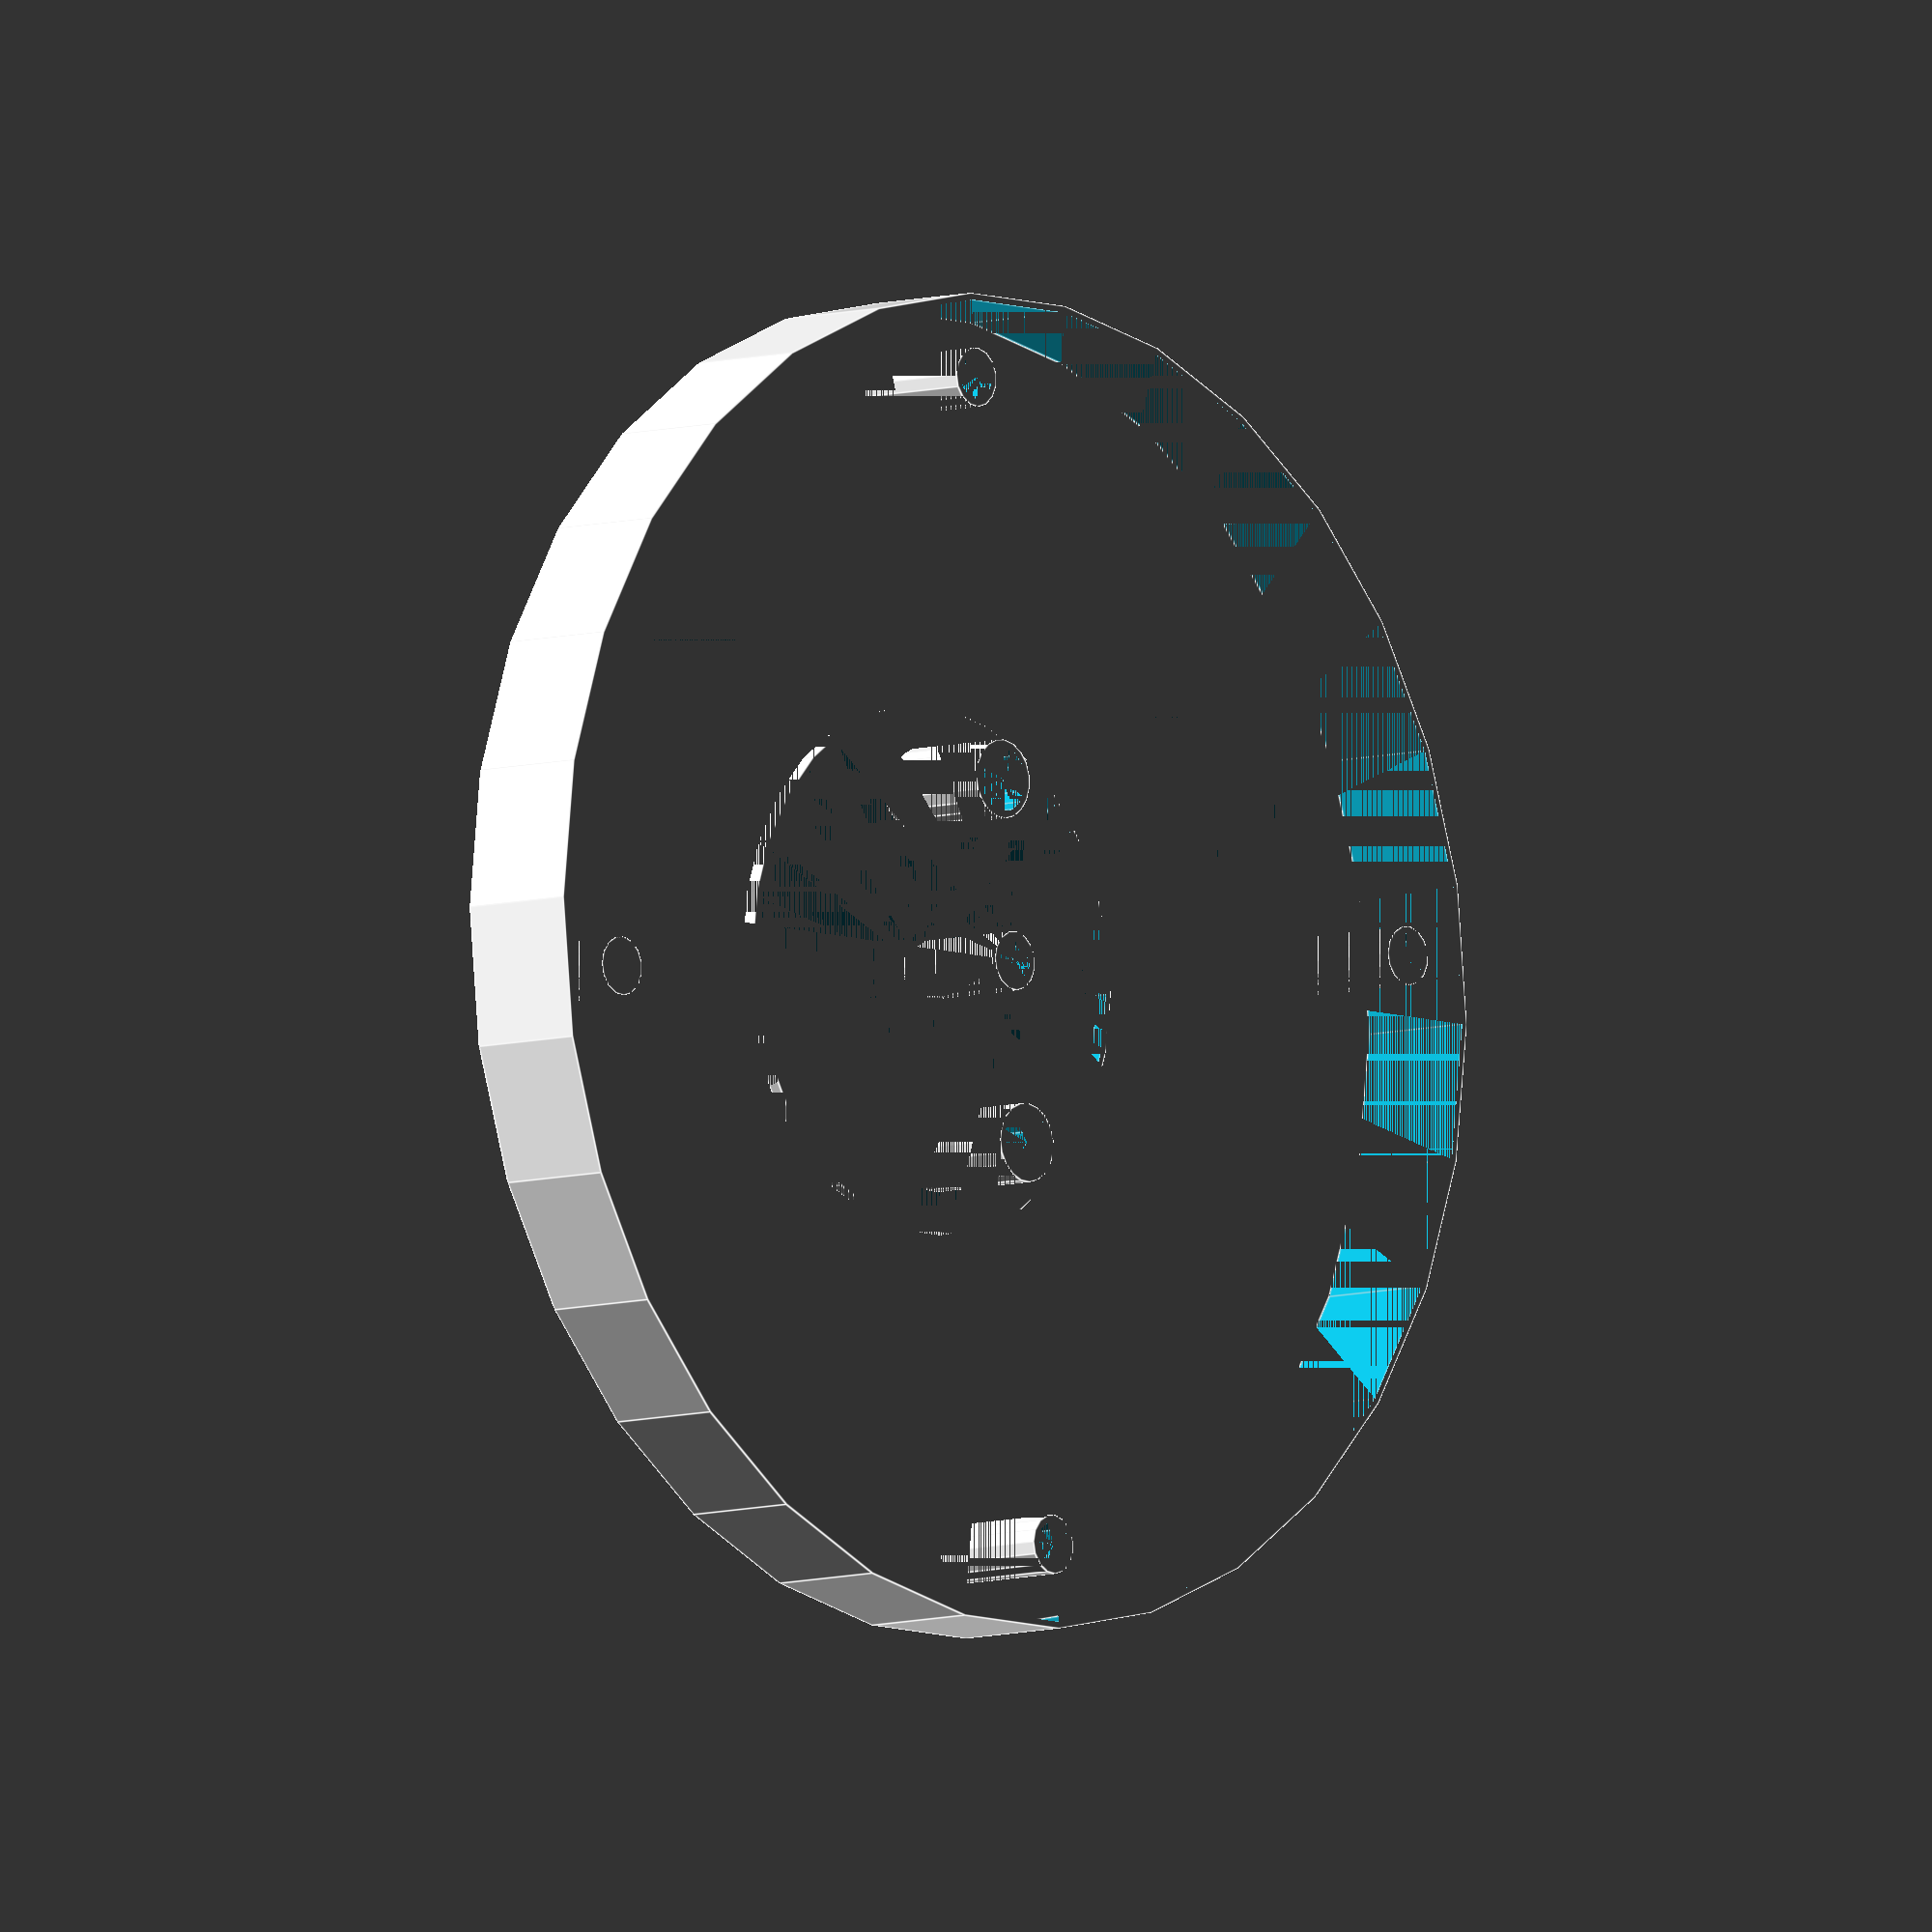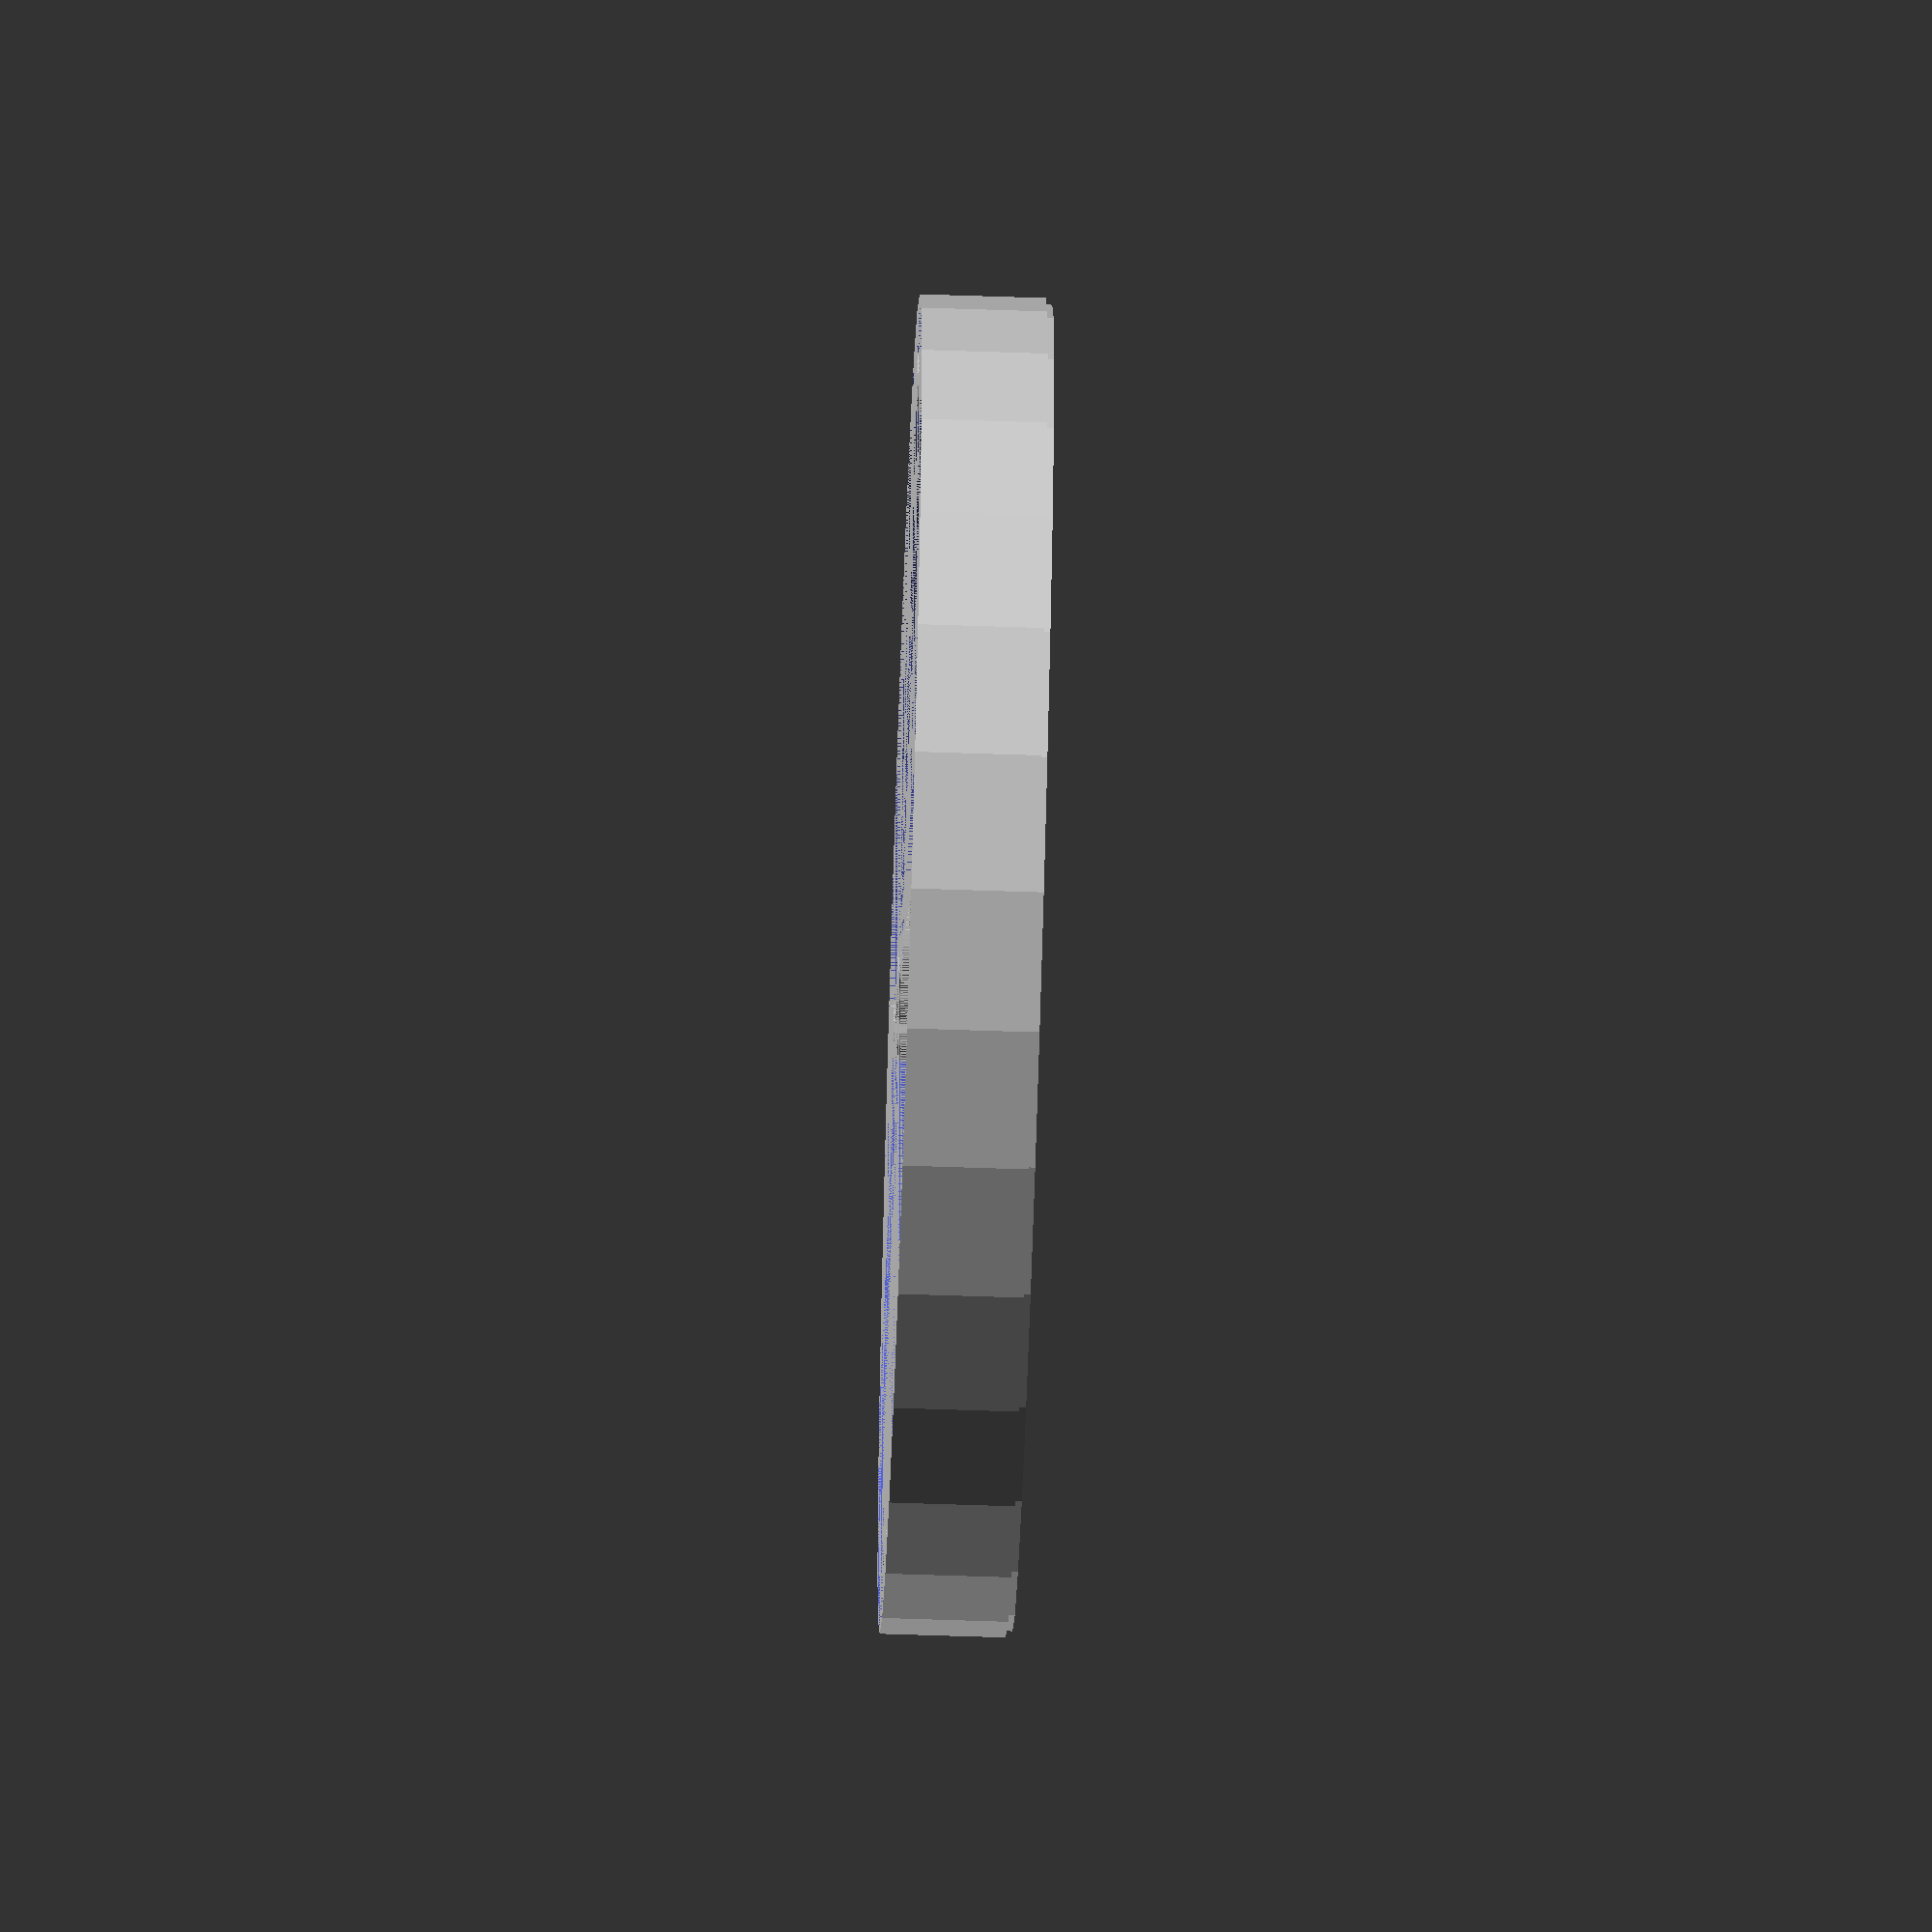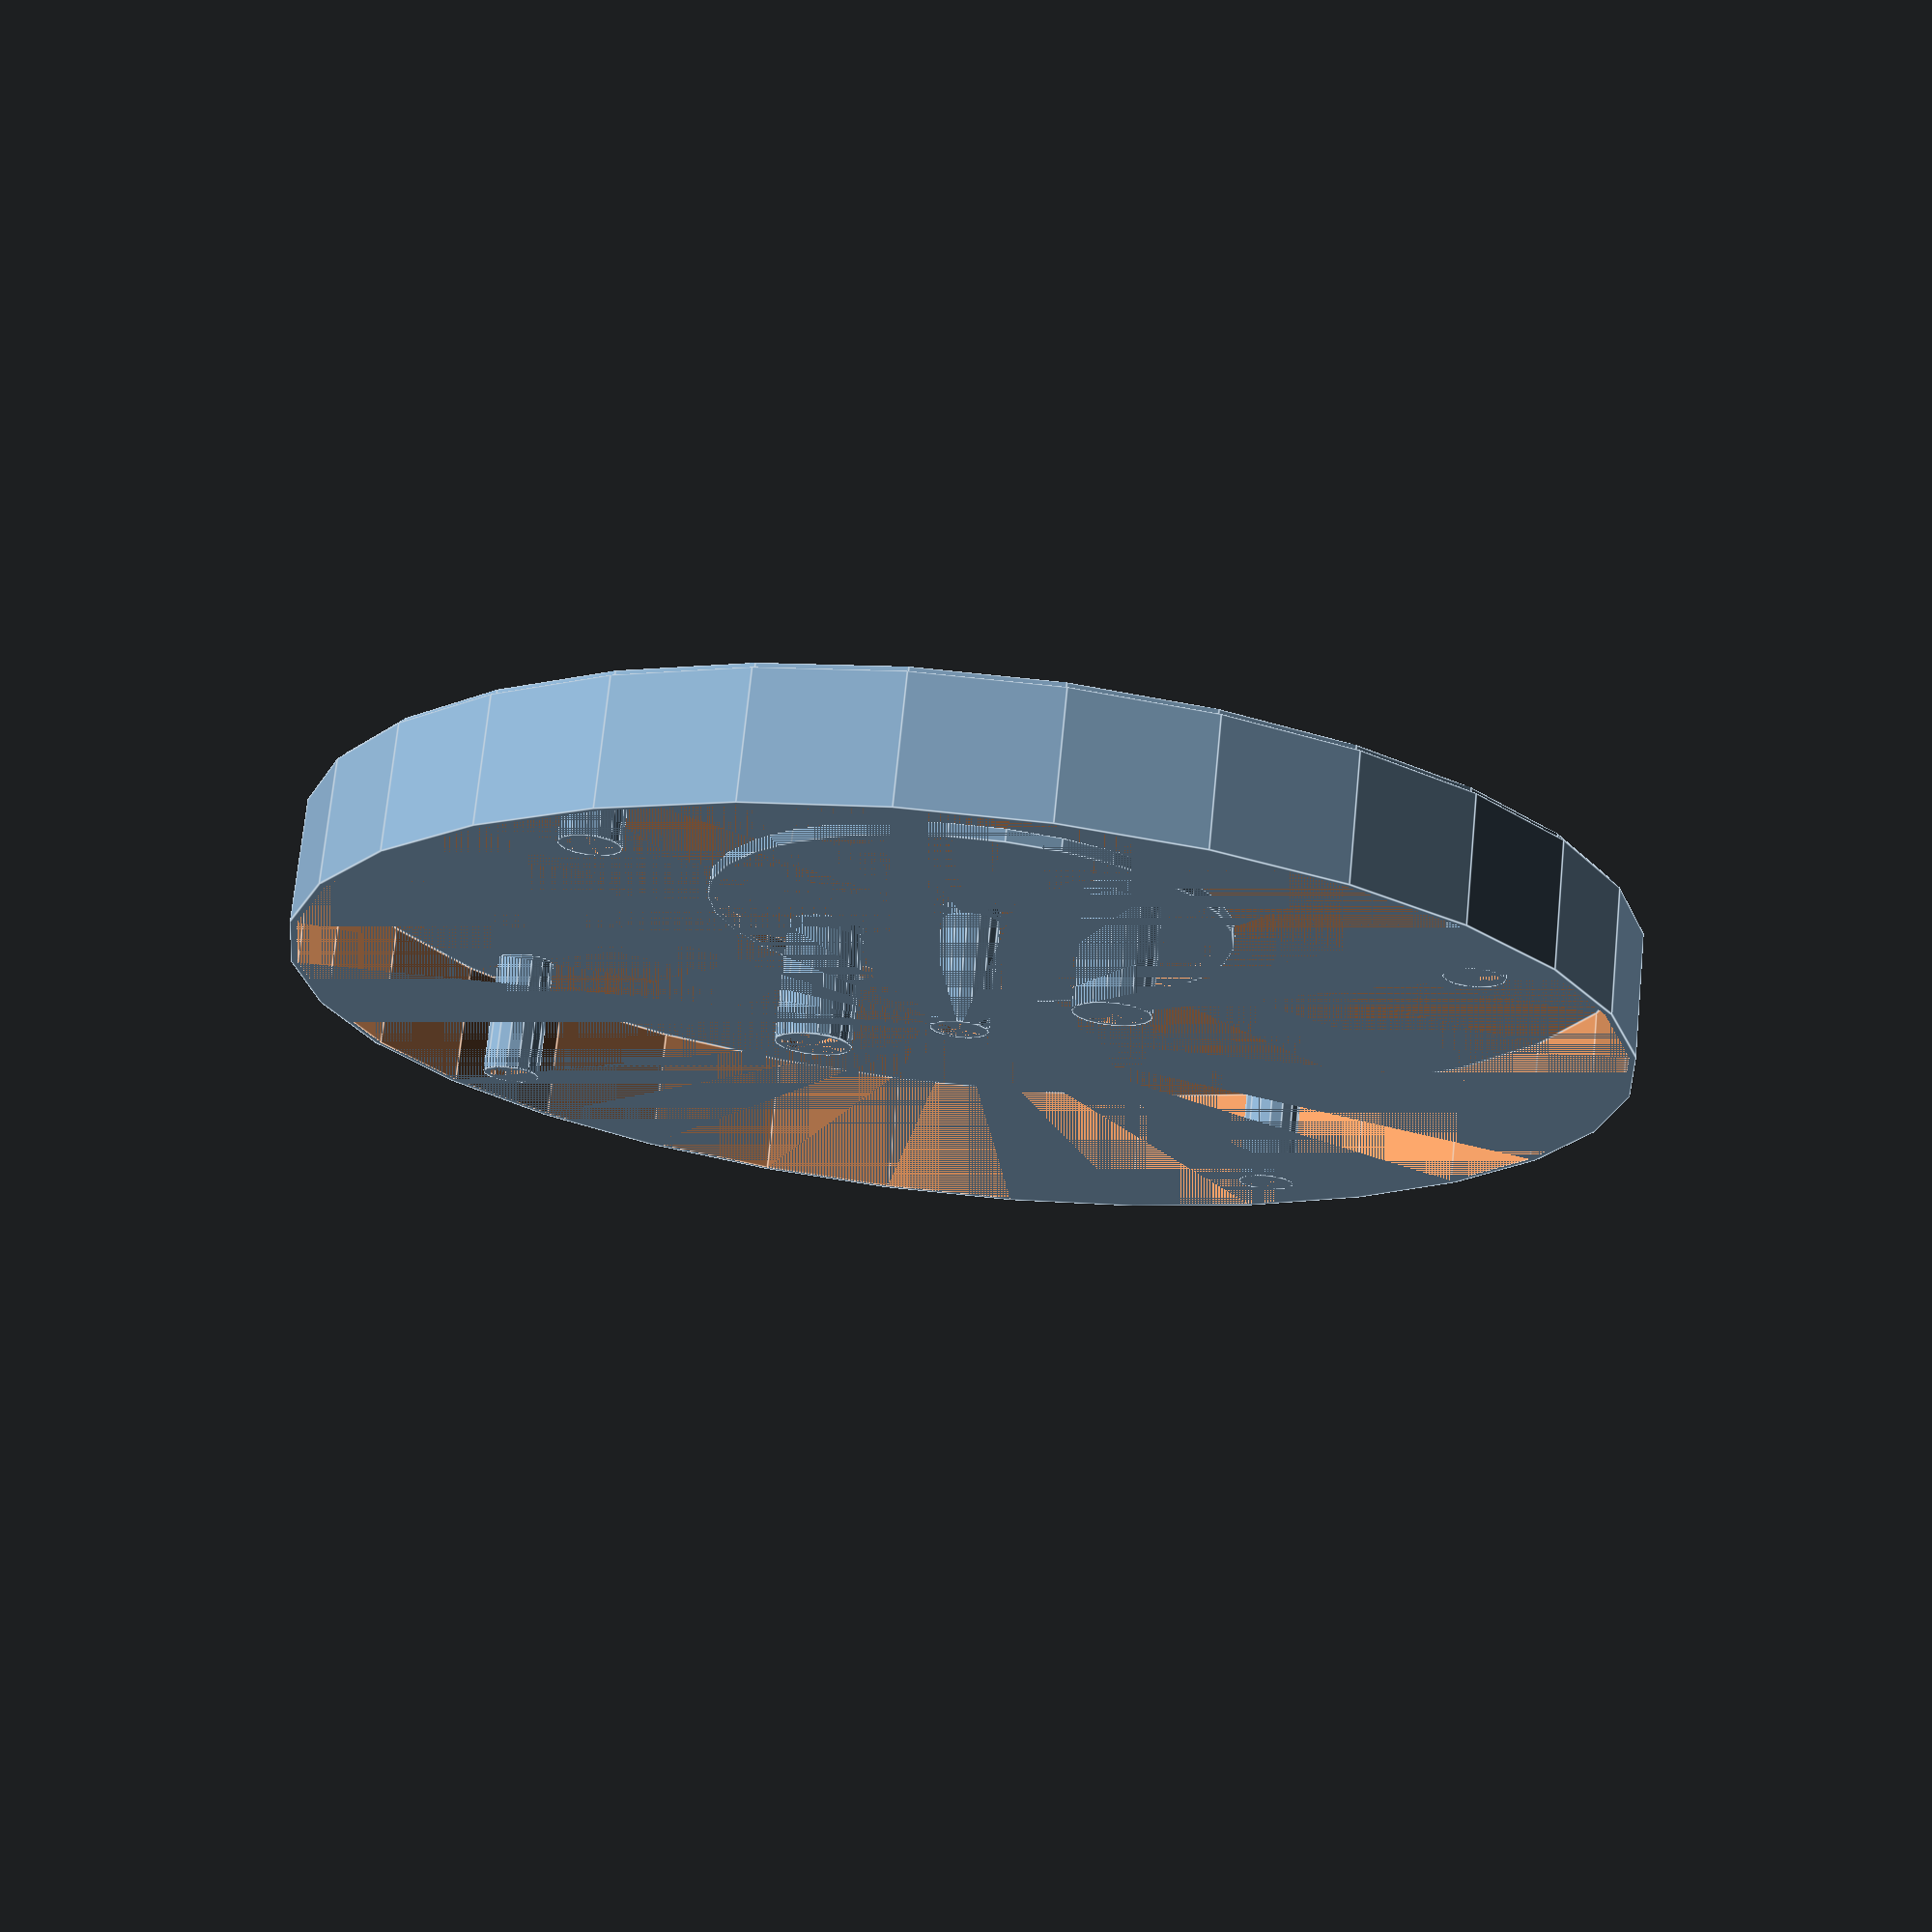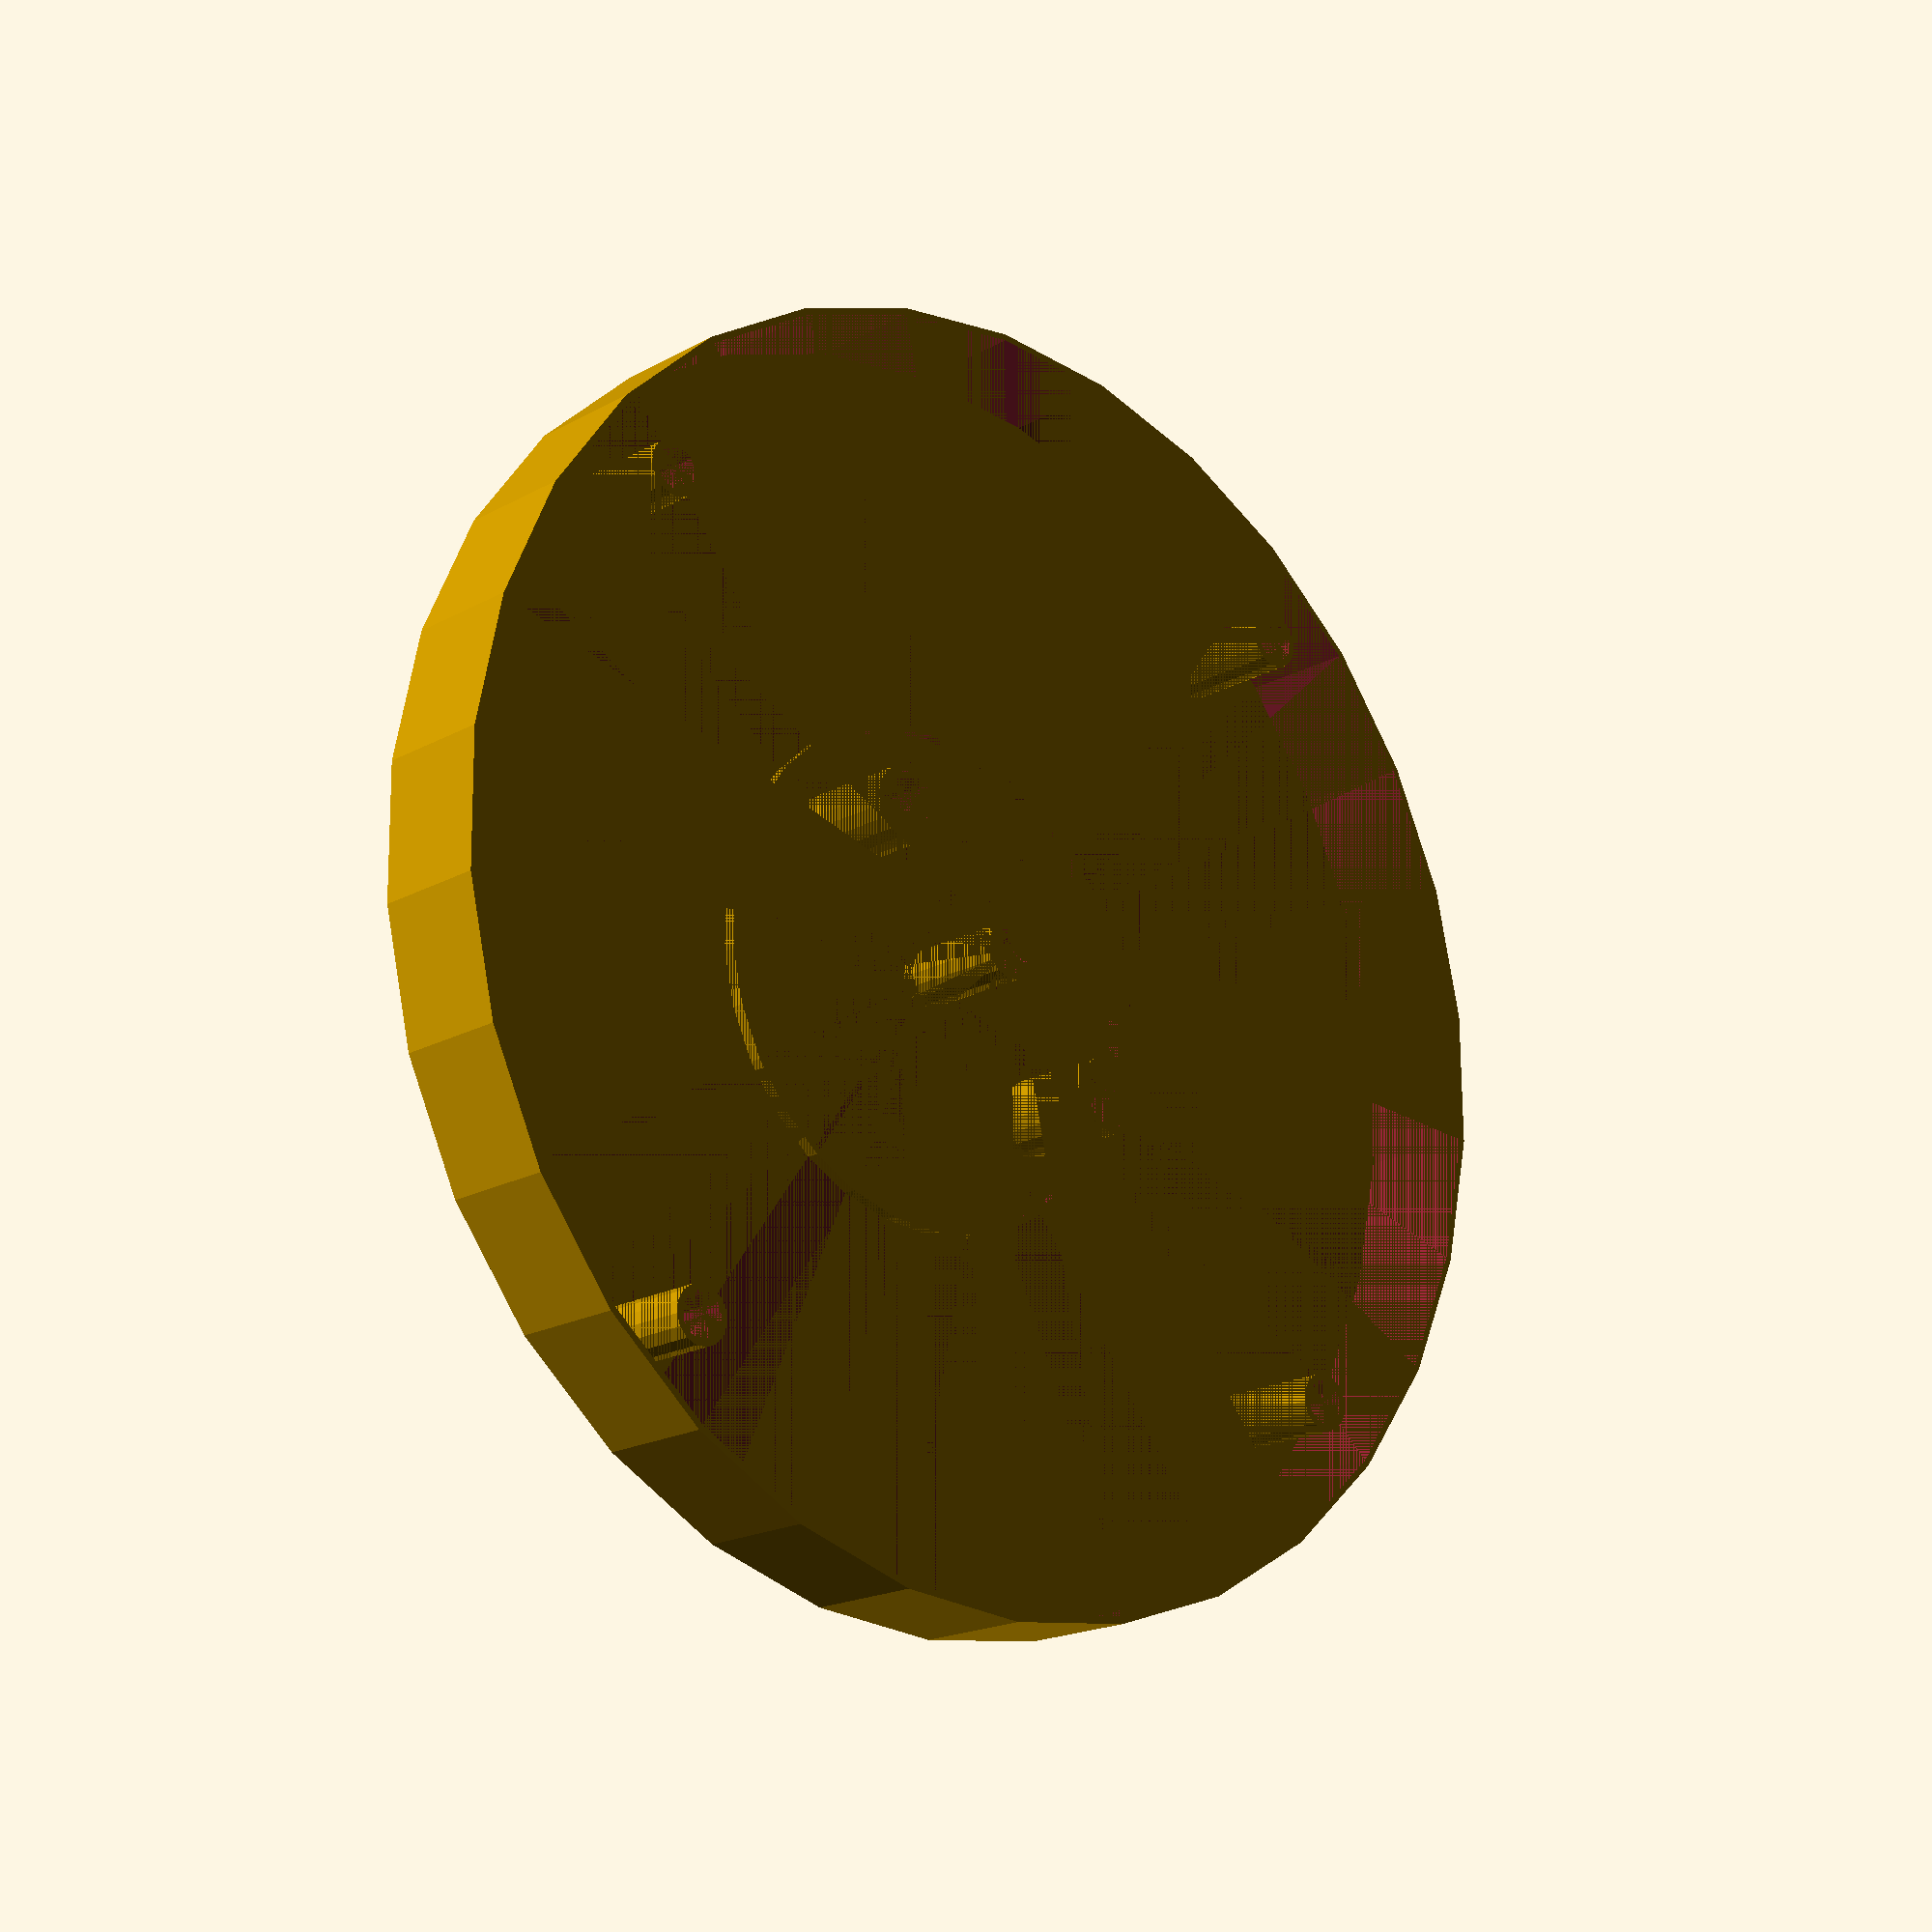
<openscad>

radius = 100;
outerBorderThickness = 1;

innerRadius = 39;
innerBorderThickness = 1;

bottomThickness = 1;
height = 20 - bottomThickness;



holeDistanceFromSide = 10;
guiderRodDistanceFromMiddle = 30;


rodBorderThickness = 1;
threadedRodRadius = 3.5;
guiderRodRadius = 5;







// Main frame
pillar(radius, outerBorderThickness, height);
pillar(innerRadius, innerBorderThickness, 2);

// Bottom plate
difference() {
    translate([0, 0, -bottomThickness]) {
        cylinder(bottomThickness, radius, radius);
    }

    translate([radius - holeDistanceFromSide - threadedRodRadius / 2, 0,-bottomThickness]) {
        cylinder(bottomThickness, threadedRodRadius, threadedRodRadius);
    }
    translate([0, radius - holeDistanceFromSide - threadedRodRadius / 2, -bottomThickness]) {
        cylinder(bottomThickness, threadedRodRadius, threadedRodRadius);
    }

    translate([-(radius - holeDistanceFromSide - threadedRodRadius / 2), 0, -bottomThickness]) {
        cylinder(bottomThickness, threadedRodRadius, threadedRodRadius);
    }

    translate([0, -(radius - holeDistanceFromSide - threadedRodRadius / 2), -bottomThickness]) {
        cylinder(bottomThickness, threadedRodRadius, threadedRodRadius);
    }
}



// Structural threaded rods
translate([radius - holeDistanceFromSide - threadedRodRadius / 2, 0, 0]) {
    pillar(threadedRodRadius, rodBorderThickness, height);
}

translate([0, radius - holeDistanceFromSide - threadedRodRadius / 2, 0]) {
    pillar(threadedRodRadius, rodBorderThickness, height);
}

translate([-(radius - holeDistanceFromSide - threadedRodRadius / 2), 0, 0]) {
    pillar(threadedRodRadius, rodBorderThickness, height);
}

translate([0, -(radius - holeDistanceFromSide - threadedRodRadius / 2), 0]) {
    pillar(threadedRodRadius, rodBorderThickness, height);
}



// Guiders

translate([guiderRodDistanceFromMiddle - guiderRodRadius / 2, 0, 0]) {
    pillar(guiderRodRadius, rodBorderThickness, height);
}

translate([-guiderRodDistanceFromMiddle + guiderRodRadius / 2, 0, 0]) {
    pillar(guiderRodRadius, rodBorderThickness, height);
}


// Moving threaded rod
pillar(threadedRodRadius, rodBorderThickness, height);







module pillar(innerRadius, thickness, height) {
    difference() {
        cylinder(height, innerRadius + thickness, innerRadius + thickness);
        cylinder(height, innerRadius, innerRadius);
    }
}
/*


  
module segment(innerWidth = 50) {
    
    cube([holeDepth + deviderDepth, (outerWidth - innerWidth) / 2, height]);

    translate([0, 0, 0])
      cube([deviderDepth, outerWidth, height]);
  

    translate([0, outerWidth - (outerWidth - innerWidth) / 2, 0])
       cube([holeDepth + deviderDepth, (outerWidth - innerWidth) / 2, height]);

}


segments = 72;
sidePatternDomain = 15;

smallSegmentWidth = 10;
mediumSegmentWidth = 40;
largeSegmentWidth = 90;
// middel = 13
// klein = 9

for (i = [0:1:segments]) 
{   
    translate([i * (deviderDepth + holeDepth), 0, 0]) {
        
        if (i > sidePatternDomain && i < segments - sidePatternDomain)
        {
            if (i % 2 == 0) 
            {
                if (i % 3 == 0)
                {
                    segment(mediumSegmentWidth);
                } else {
                    segment(largeSegmentWidth);
                }
            } else {
                if (i % 3 == 0)
                {
                    segment(mediumSegmentWidth);
                } else { 
                    segment(smallSegmentWidth);
                }
            }
        } else {
            if (i % 2 == 1) //(i < segments / 2 ? 1 : 0)) 
            {
                segment(smallSegmentWidth);
            } else {
                segment(largeSegmentWidth);
            }
        }
        
    }
}

translate([(segments + 1) * (deviderDepth + holeDepth), 0, 0])
    cube([borderDepth, outerWidth, height]);

translate([-borderDepth + deviderDepth, 0, 0])
    cube([borderDepth - deviderDepth, outerWidth, height]);
    
    
    */
</openscad>
<views>
elev=186.9 azim=264.4 roll=227.6 proj=o view=edges
elev=64.9 azim=238.4 roll=88.1 proj=o view=solid
elev=287.0 azim=145.1 roll=5.7 proj=p view=edges
elev=198.4 azim=41.5 roll=222.7 proj=p view=solid
</views>
